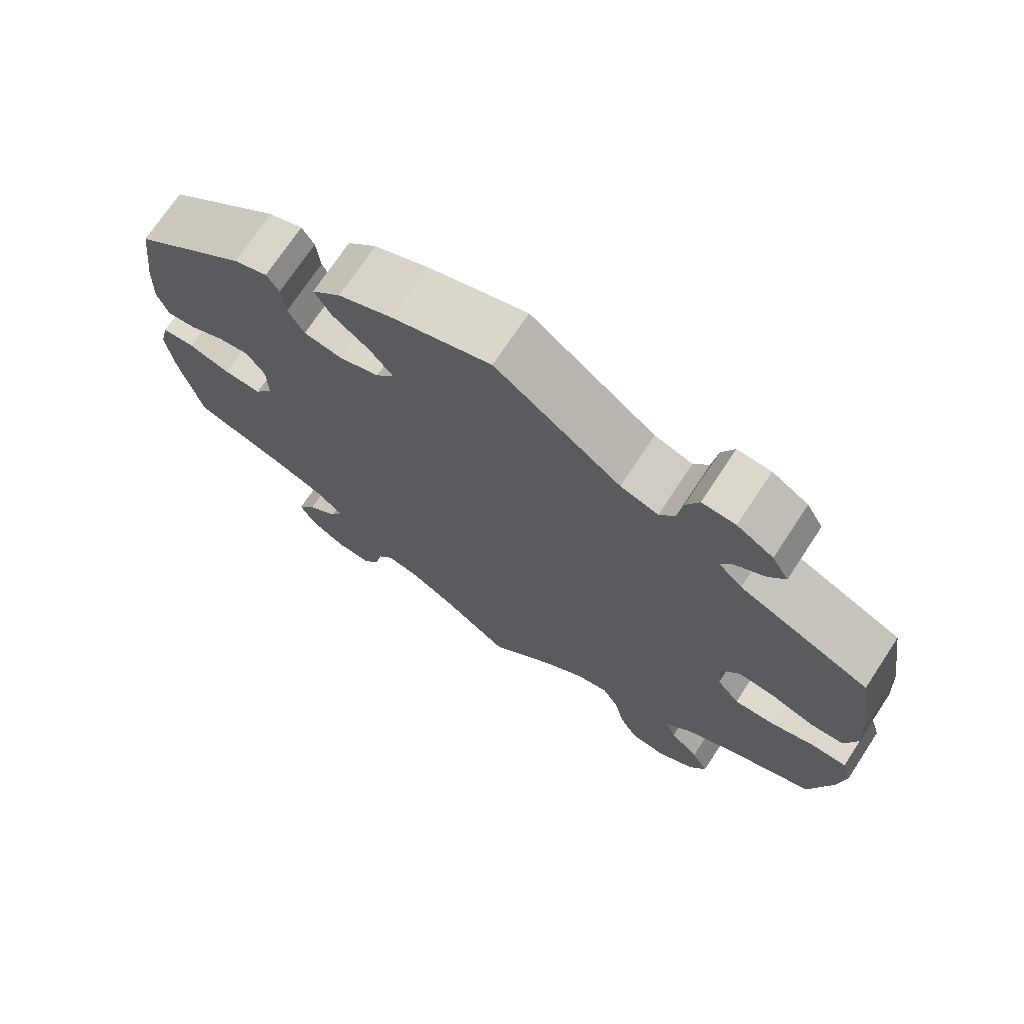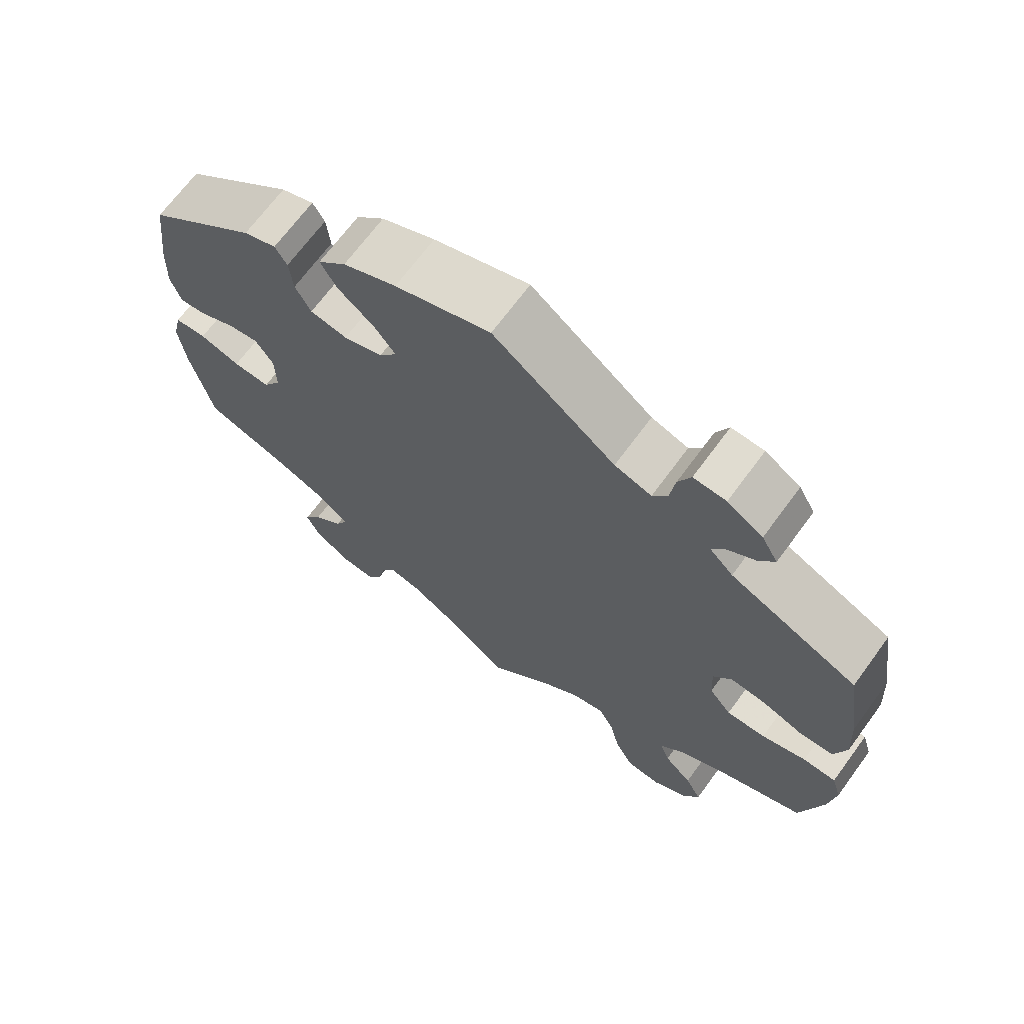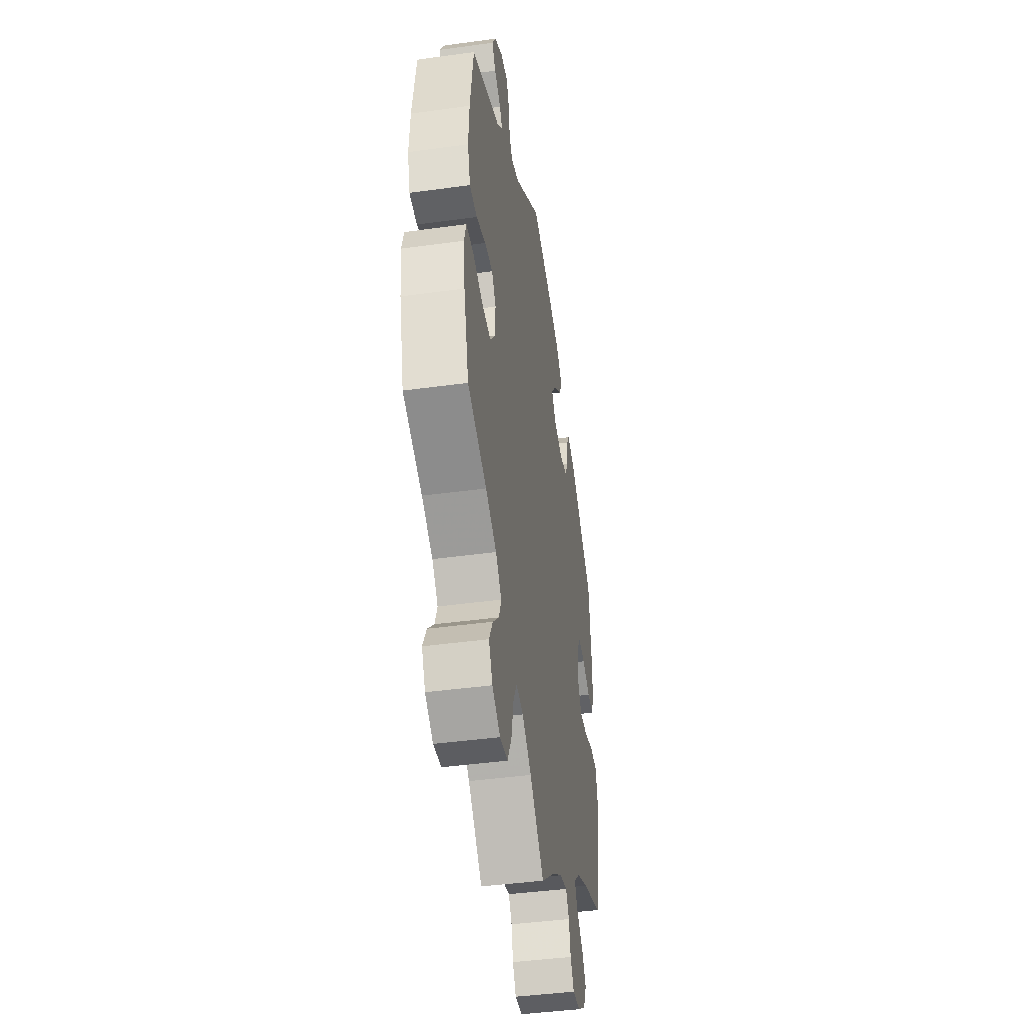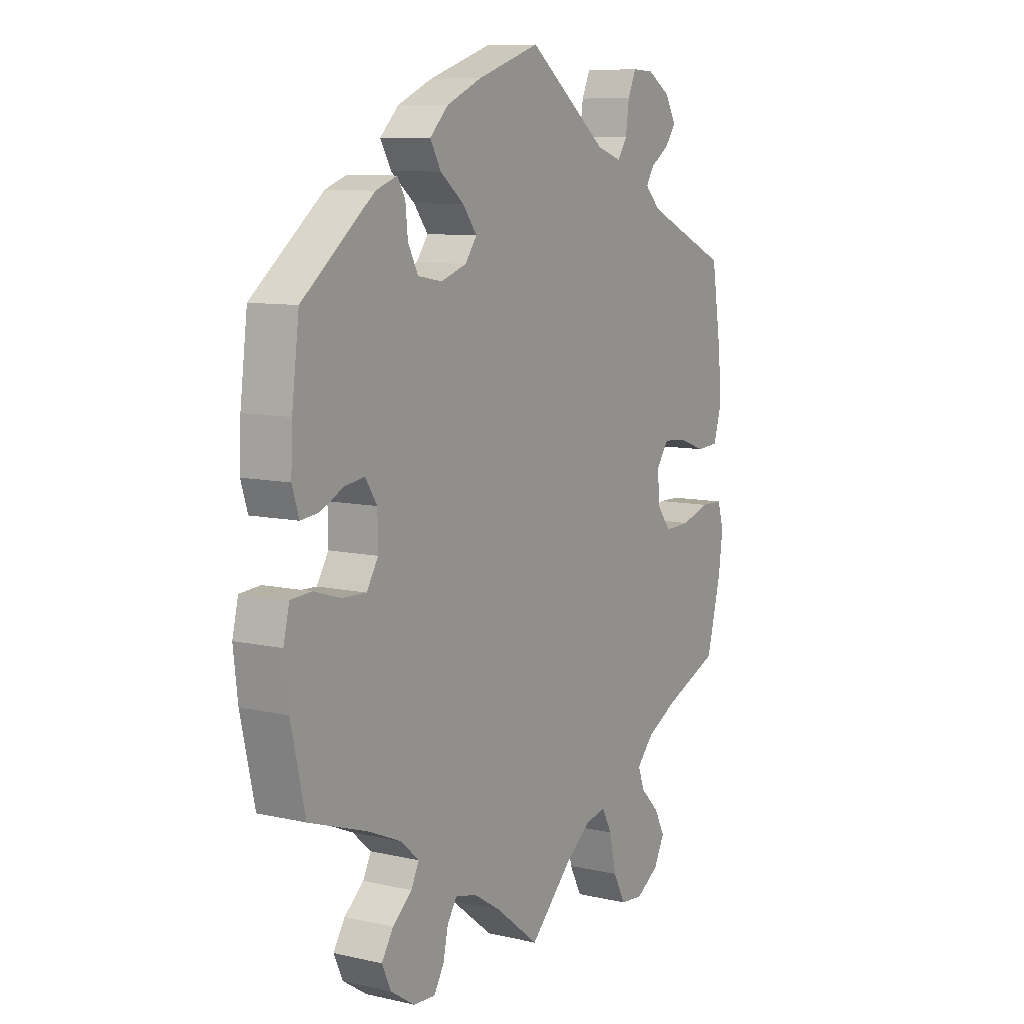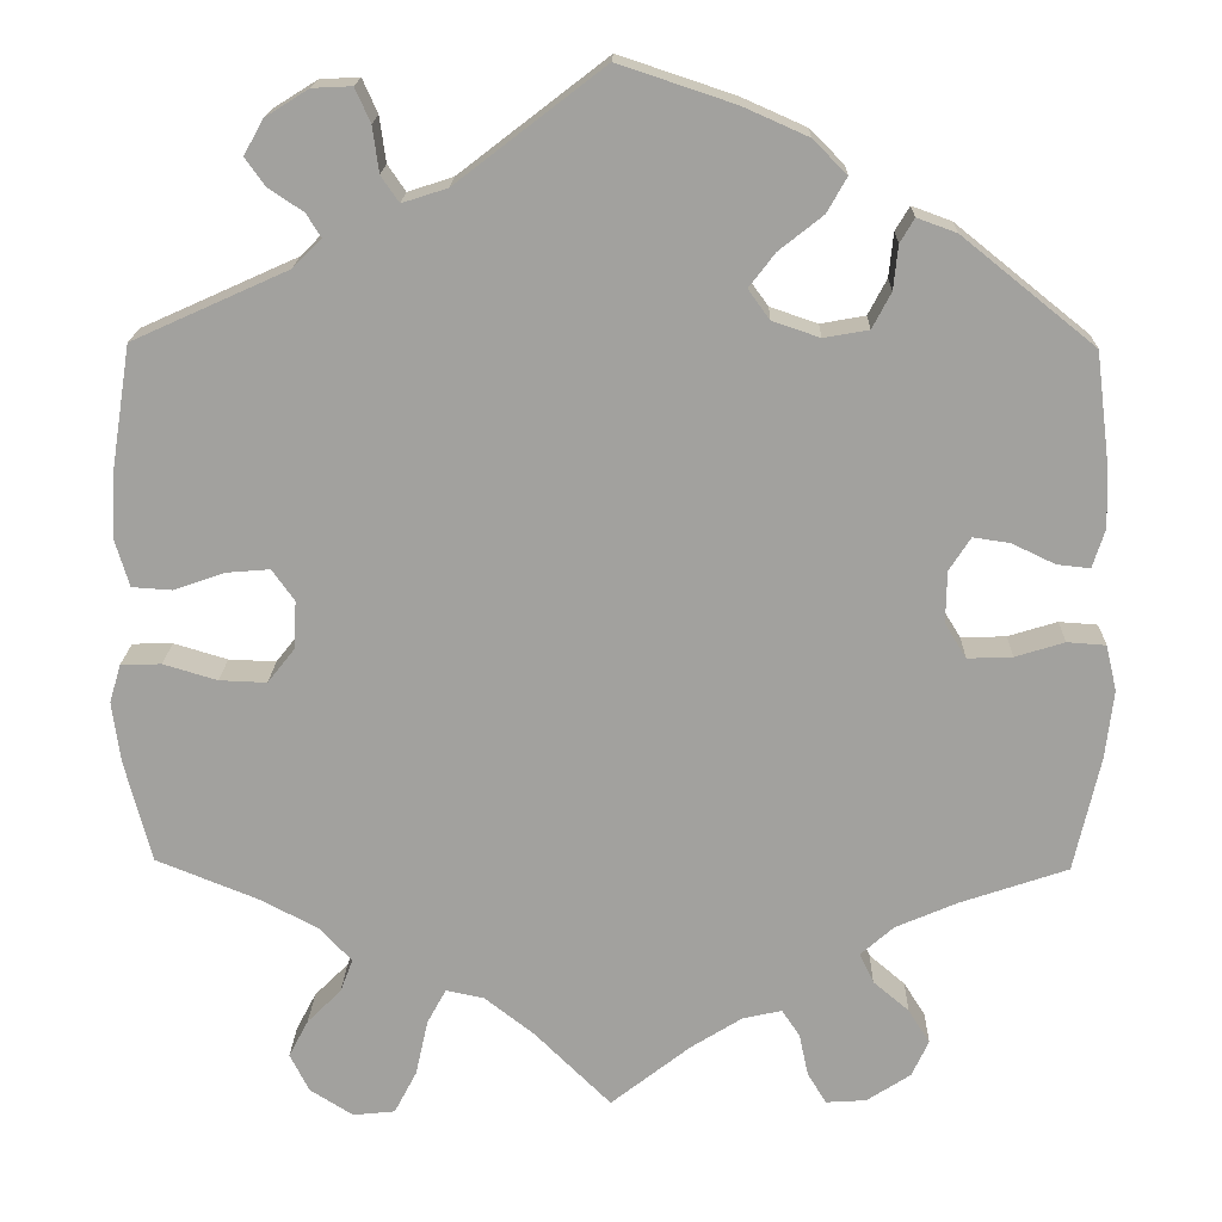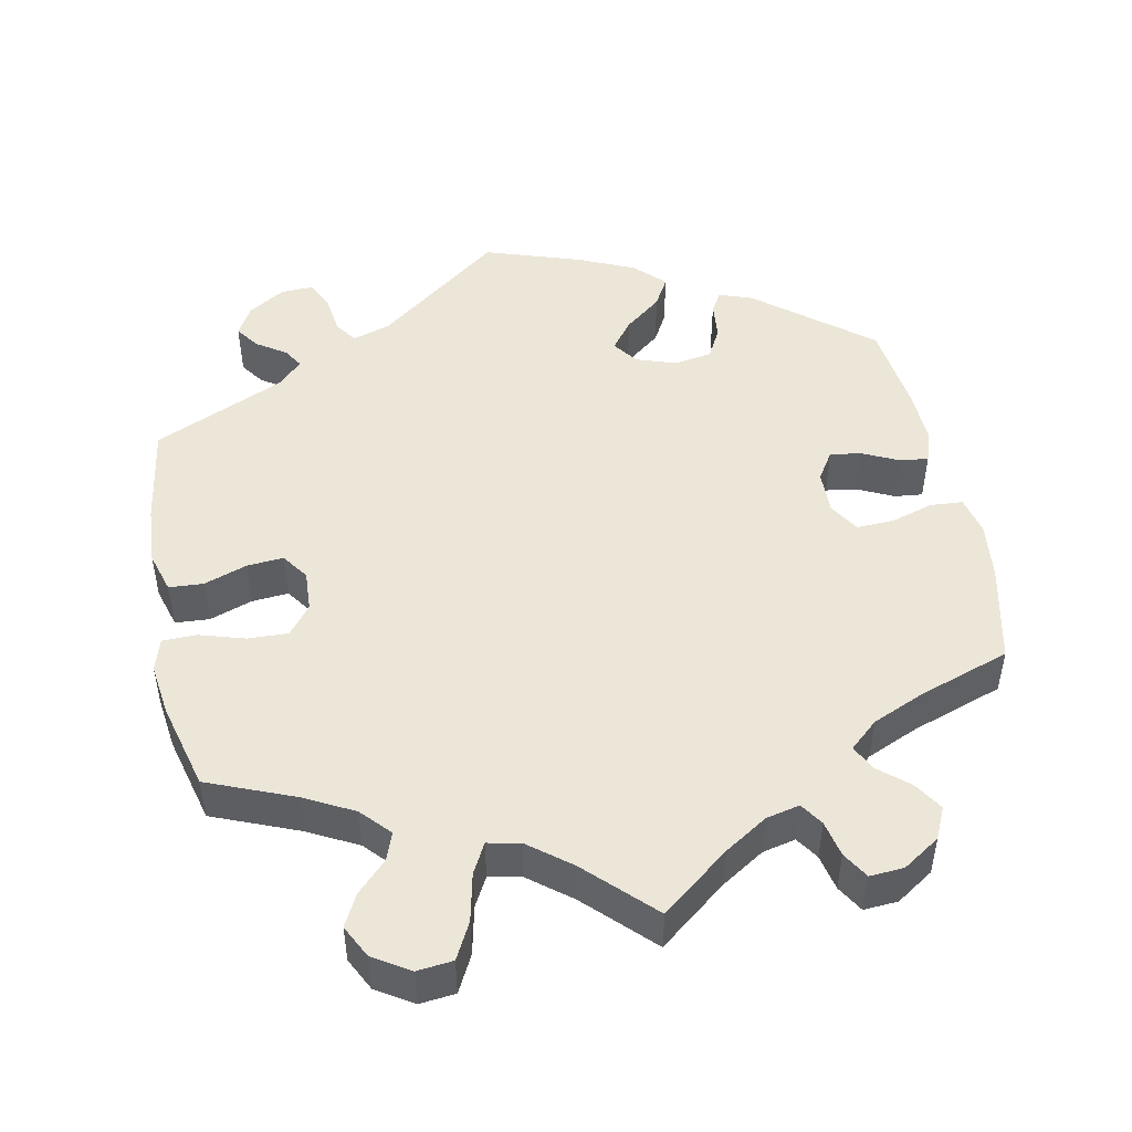
<metadata>
{"format":"obj","ext":"obj","renderer":"f3d","projection":"perspective","resolution":1024,"background":"white","views":[{"elev":72.1,"azim":33.4,"up":"+Z"},{"elev":68.7,"azim":36.3,"up":"+Z"},{"elev":-43.0,"azim":99.3,"up":"+Z"},{"elev":9.1,"azim":-58.8,"up":"+Z"},{"elev":17.8,"azim":-178.5,"up":"+Z"},{"elev":48.6,"azim":168.7,"up":"+Y"}]}
</metadata>
<code>
v -0.529 0.07 -0.16
v -0.538 0.07 -0.083
v -0.526 0.07 -0.032
v -0.483 0.07 -0.029
v -0.428 0.07 -0.046
v -0.378 0.07 -0.048
v -0.354 0.07 -0.009
v -0.355 0.07 0.049
v -0.379 0.07 0.086
v -0.42 0.07 0.08
v -0.468 0.07 0.057
v -0.505 0.07 0.053
v -0.519 0.07 0.097
v -0.516 0.07 0.168
v -0.501 0.07 0.288
v -0.353 0.07 0.407
v -0.309 0.07 0.423
v -0.293 0.07 0.396
v -0.288 0.07 0.347
v -0.267 0.07 0.307
v -0.217 0.07 0.298
v -0.164 0.07 0.316
v -0.14 0.07 0.349
v -0.169 0.07 0.387
v -0.218 0.07 0.426
v -0.24 0.07 0.465
v -0.202 0.07 0.503
v -0.13 0.07 0.535
v -0.001 0.07 0.578
v 0.164 0.07 0.451
v 0.214 0.07 0.435
v 0.234 0.07 0.464
v 0.241 0.07 0.515
v 0.258 0.07 0.553
v 0.302 0.07 0.551
v 0.35 0.07 0.521
v 0.372 0.07 0.482
v 0.35 0.07 0.451
v 0.311 0.07 0.425
v 0.295 0.07 0.399
v 0.327 0.07 0.367
v 0.5 0.07 0.289
v 0.521 0.07 0.156
v 0.526 0.07 0.078
v 0.51 0.07 0.024
v 0.465 0.07 0.021
v 0.408 0.07 0.041
v 0.36 0.07 0.045
v 0.335 0.07 0.01
v 0.338 0.07 -0.044
v 0.368 0.07 -0.082
v 0.421 0.07 -0.08
v 0.481 0.07 -0.062
v 0.526 0.07 -0.063
v 0.539 0.07 -0.106
v 0.53 0.07 -0.174
v 0.5 0.07 -0.289
v 0.386 0.07 -0.335
v 0.321 0.07 -0.369
v 0.286 0.07 -0.407
v 0.3 0.07 -0.444
v 0.338 0.07 -0.482
v 0.36 0.07 -0.524
v 0.338 0.07 -0.567
v 0.29 0.07 -0.597
v 0.243 0.07 -0.592
v 0.218 0.07 -0.544
v 0.204 0.07 -0.481
v 0.183 0.07 -0.442
v 0.14 0.07 -0.451
v 0.085 0.07 -0.494
v 0 0.07 -0.578
v -0.089 0.07 -0.508
v -0.146 0.07 -0.472
v -0.19 0.07 -0.462
v -0.21 0.07 -0.492
v -0.22 0.07 -0.539
v -0.241 0.07 -0.574
v -0.286 0.07 -0.571
v -0.335 0.07 -0.539
v -0.354 0.07 -0.498
v -0.33 0.07 -0.46
v -0.29 0.07 -0.426
v -0.274 0.07 -0.393
v -0.311 0.07 -0.36
v -0.38 0.07 -0.33
v -0.5 0.07 -0.289
v -0.529 0 -0.16
v -0.538 0 -0.083
v -0.526 0 -0.032
v -0.483 0 -0.029
v -0.428 0 -0.046
v -0.378 0 -0.048
v -0.354 0 -0.009
v -0.355 0 0.049
v -0.379 0 0.086
v -0.42 0 0.08
v -0.468 0 0.057
v -0.505 0 0.053
v -0.519 0 0.097
v -0.516 0 0.168
v -0.501 0 0.288
v -0.353 0 0.407
v -0.309 0 0.423
v -0.293 0 0.396
v -0.288 0 0.347
v -0.267 0 0.307
v -0.217 0 0.298
v -0.164 0 0.316
v -0.14 0 0.349
v -0.169 0 0.387
v -0.218 0 0.426
v -0.24 0 0.465
v -0.202 0 0.503
v -0.13 0 0.535
v -0.001 0 0.578
v 0.164 0 0.451
v 0.214 0 0.435
v 0.234 0 0.464
v 0.241 0 0.515
v 0.258 0 0.553
v 0.302 0 0.551
v 0.35 0 0.521
v 0.372 0 0.482
v 0.35 0 0.451
v 0.311 0 0.425
v 0.295 0 0.399
v 0.327 0 0.367
v 0.5 0 0.289
v 0.521 0 0.156
v 0.526 0 0.078
v 0.51 0 0.024
v 0.465 0 0.021
v 0.408 0 0.041
v 0.36 0 0.045
v 0.335 0 0.01
v 0.338 0 -0.044
v 0.368 0 -0.082
v 0.421 0 -0.08
v 0.481 0 -0.062
v 0.526 0 -0.063
v 0.539 0 -0.106
v 0.53 0 -0.174
v 0.5 0 -0.289
v 0.386 0 -0.335
v 0.321 0 -0.369
v 0.286 0 -0.407
v 0.3 0 -0.444
v 0.338 0 -0.482
v 0.36 0 -0.524
v 0.338 0 -0.567
v 0.29 0 -0.597
v 0.243 0 -0.592
v 0.218 0 -0.544
v 0.204 0 -0.481
v 0.183 0 -0.442
v 0.14 0 -0.451
v 0.085 0 -0.494
v 0 0 -0.578
v -0.089 0 -0.508
v -0.146 0 -0.472
v -0.19 0 -0.462
v -0.21 0 -0.492
v -0.22 0 -0.539
v -0.241 0 -0.574
v -0.286 0 -0.571
v -0.335 0 -0.539
v -0.354 0 -0.498
v -0.33 0 -0.46
v -0.29 0 -0.426
v -0.274 0 -0.393
v -0.311 0 -0.36
v -0.38 0 -0.33
v -0.5 0 -0.289
f 86 87 1 2
f 85 86 2 3
f 84 85 3 4
f 80 81 82 83
f 80 83 84
f 79 80 84
f 76 77 78 79
f 75 76 79 84
f 74 75 84 4
f 71 72 73
f 70 71 73 74
f 69 70 74 4
f 65 66 67 68
f 65 68 69
f 64 65 69
f 61 62 63 64
f 60 61 64 69
f 59 60 69 4
f 55 56 57 58
f 52 53 54 55
f 51 52 55 58
f 50 51 58 59
f 44 45 46 47
f 44 47 48
f 41 42 43 44
f 40 41 44 48
f 36 37 38 39
f 36 39 40
f 35 36 40
f 32 33 34 35
f 31 32 35 40
f 30 31 40 48
f 24 25 26 27
f 23 24 27 28
f 16 17 18 19
f 16 19 20
f 15 16 20
f 14 15 20 21
f 10 11 12 13
f 9 10 13 14
f 59 4 5
f 59 5 6
f 49 50 59 6
f 48 49 6 7
f 30 48 7 8
f 23 28 29 30
f 22 23 30 8
f 9 14 21 22
f 8 9 22
f 89 88 174 173
f 90 89 173 172
f 91 90 172 171
f 170 169 168 167
f 171 170 167
f 171 167 166
f 166 165 164 163
f 171 166 163 162
f 91 171 162 161
f 160 159 158
f 161 160 158 157
f 91 161 157 156
f 155 154 153 152
f 156 155 152
f 156 152 151
f 151 150 149 148
f 156 151 148 147
f 91 156 147 146
f 145 144 143 142
f 142 141 140 139
f 145 142 139 138
f 146 145 138 137
f 134 133 132 131
f 135 134 131
f 131 130 129 128
f 135 131 128 127
f 126 125 124 123
f 127 126 123
f 127 123 122
f 122 121 120 119
f 127 122 119 118
f 135 127 118 117
f 114 113 112 111
f 115 114 111 110
f 106 105 104 103
f 107 106 103
f 107 103 102
f 108 107 102 101
f 100 99 98 97
f 101 100 97 96
f 92 91 146
f 93 92 146
f 93 146 137 136
f 94 93 136 135
f 95 94 135 117
f 117 116 115 110
f 95 117 110 109
f 109 108 101 96
f 109 96 95
f 1 88 89 2
f 2 89 90 3
f 3 90 91 4
f 4 91 92 5
f 5 92 93 6
f 6 93 94 7
f 7 94 95 8
f 8 95 96 9
f 9 96 97 10
f 10 97 98 11
f 11 98 99 12
f 12 99 100 13
f 13 100 101 14
f 14 101 102 15
f 15 102 103 16
f 16 103 104 17
f 17 104 105 18
f 18 105 106 19
f 19 106 107 20
f 20 107 108 21
f 21 108 109 22
f 22 109 110 23
f 23 110 111 24
f 24 111 112 25
f 25 112 113 26
f 26 113 114 27
f 27 114 115 28
f 28 115 116 29
f 29 116 117 30
f 30 117 118 31
f 31 118 119 32
f 32 119 120 33
f 33 120 121 34
f 34 121 122 35
f 35 122 123 36
f 36 123 124 37
f 37 124 125 38
f 38 125 126 39
f 39 126 127 40
f 40 127 128 41
f 41 128 129 42
f 42 129 130 43
f 43 130 131 44
f 44 131 132 45
f 45 132 133 46
f 46 133 134 47
f 47 134 135 48
f 48 135 136 49
f 49 136 137 50
f 50 137 138 51
f 51 138 139 52
f 52 139 140 53
f 53 140 141 54
f 54 141 142 55
f 55 142 143 56
f 56 143 144 57
f 57 144 145 58
f 58 145 146 59
f 59 146 147 60
f 60 147 148 61
f 61 148 149 62
f 62 149 150 63
f 63 150 151 64
f 64 151 152 65
f 65 152 153 66
f 66 153 154 67
f 67 154 155 68
f 68 155 156 69
f 69 156 157 70
f 70 157 158 71
f 71 158 159 72
f 72 159 160 73
f 73 160 161 74
f 74 161 162 75
f 75 162 163 76
f 76 163 164 77
f 77 164 165 78
f 78 165 166 79
f 79 166 167 80
f 80 167 168 81
f 81 168 169 82
f 82 169 170 83
f 83 170 171 84
f 84 171 172 85
f 85 172 173 86
f 86 173 174 87
f 87 174 88 1

</code>
